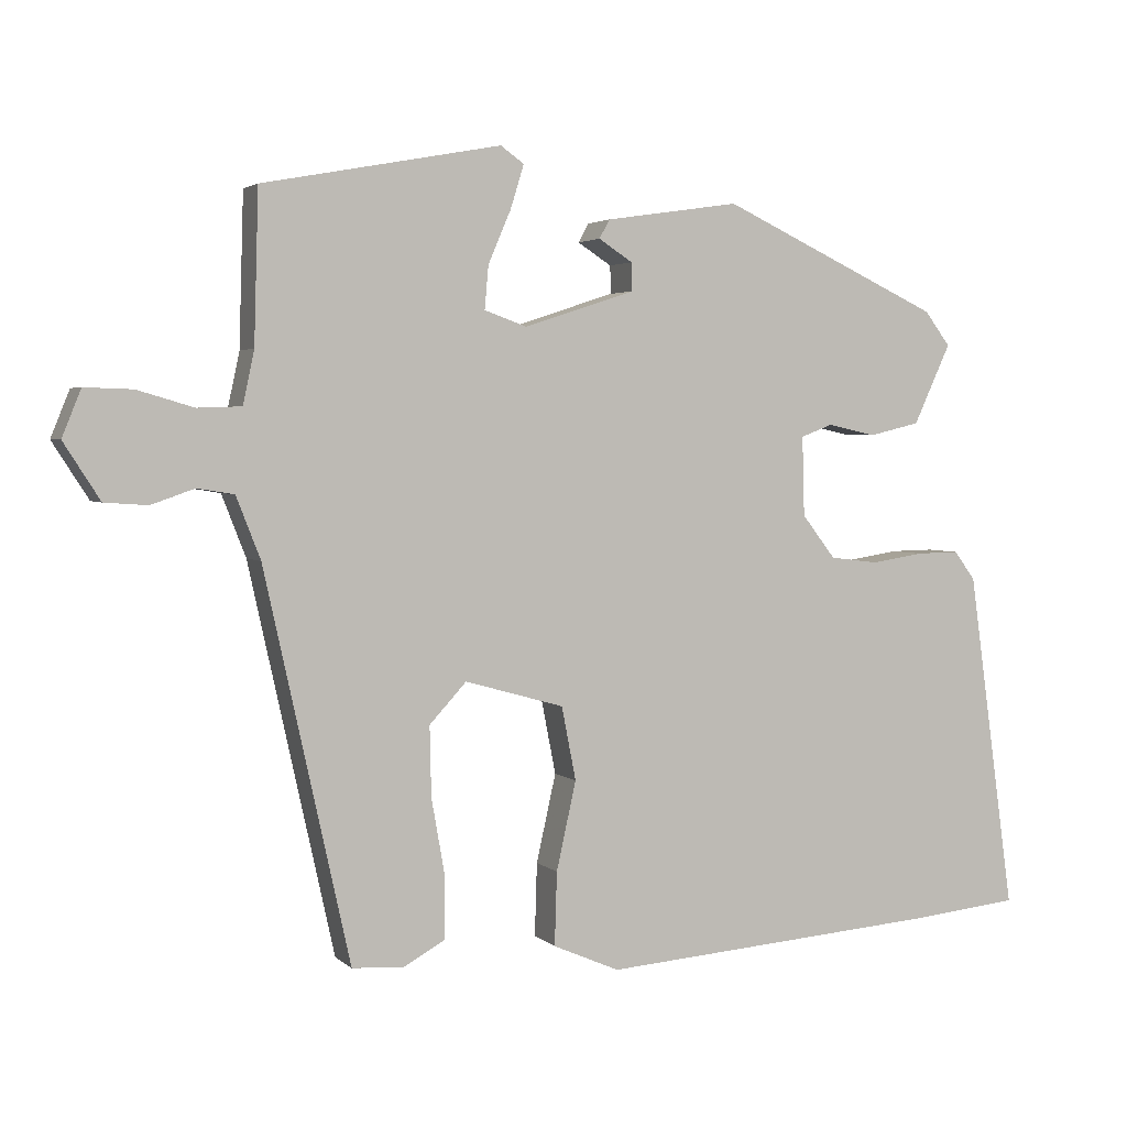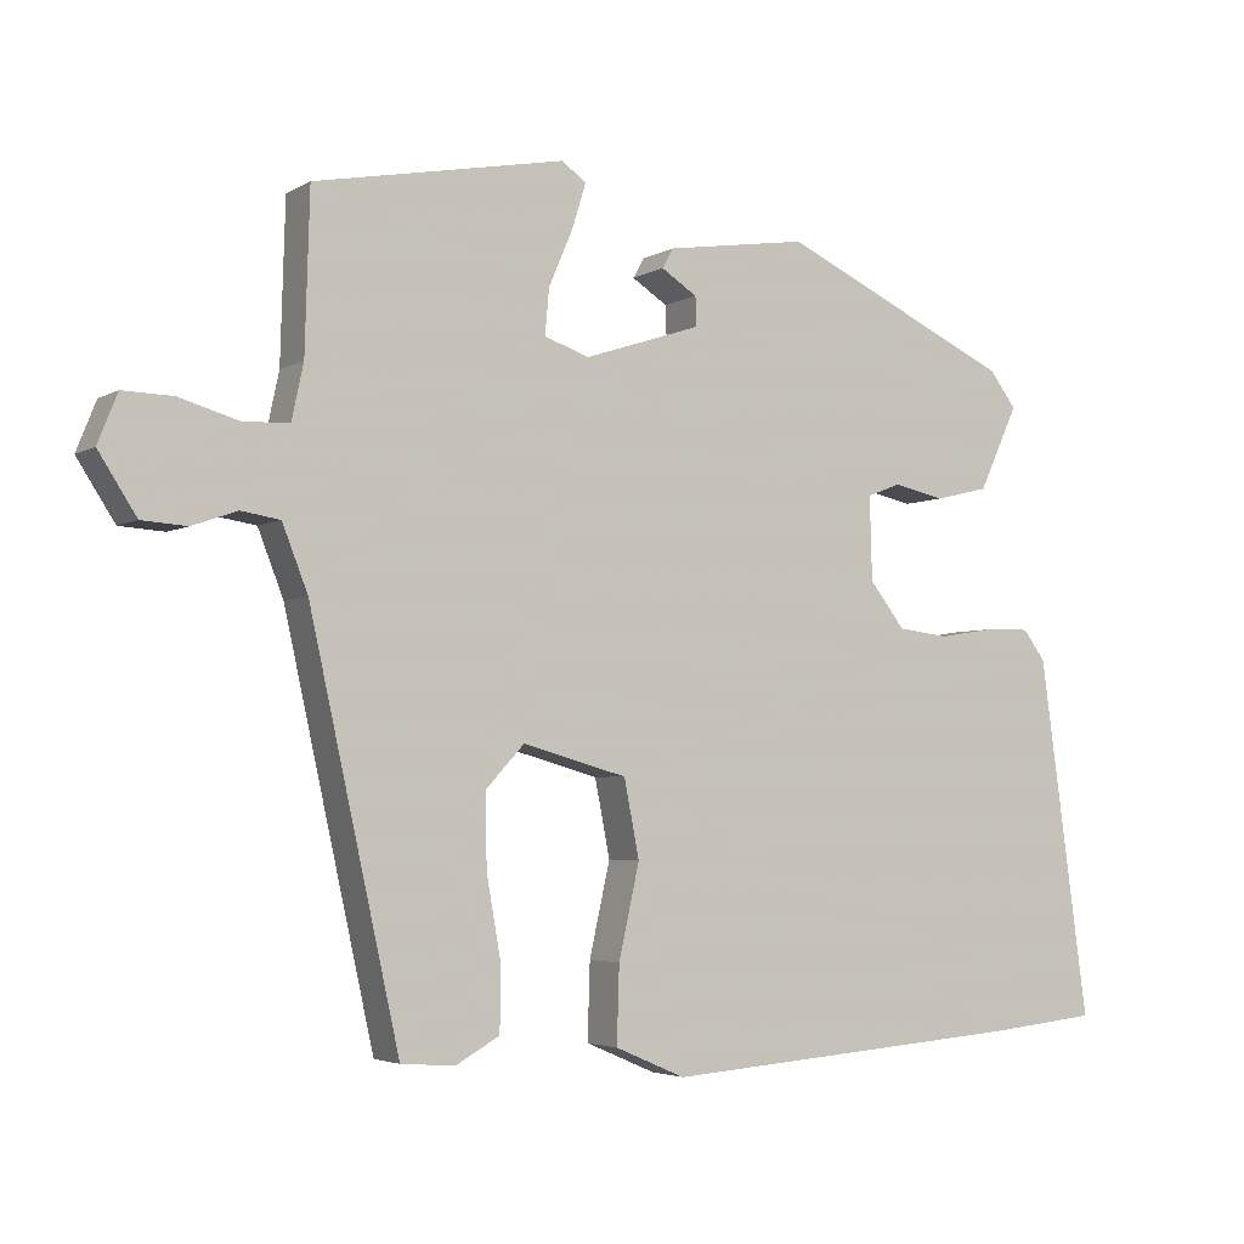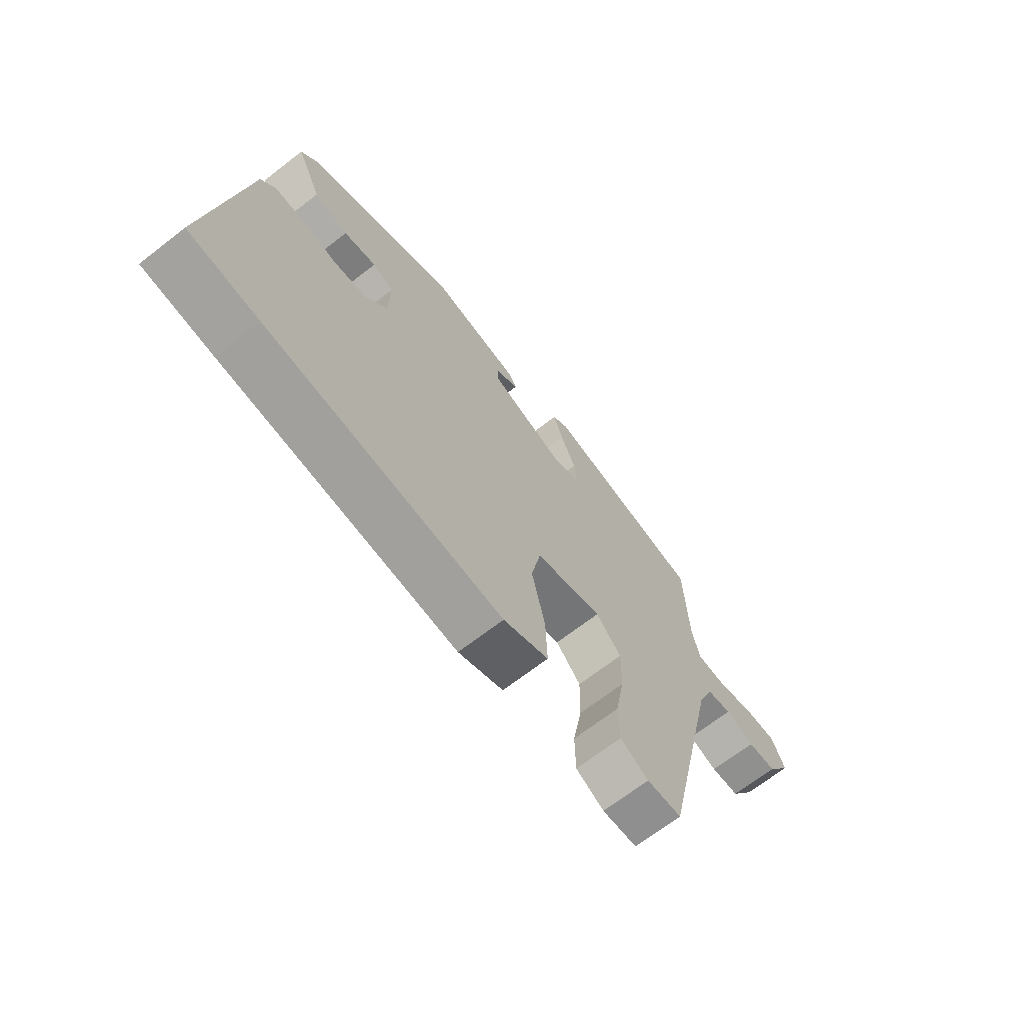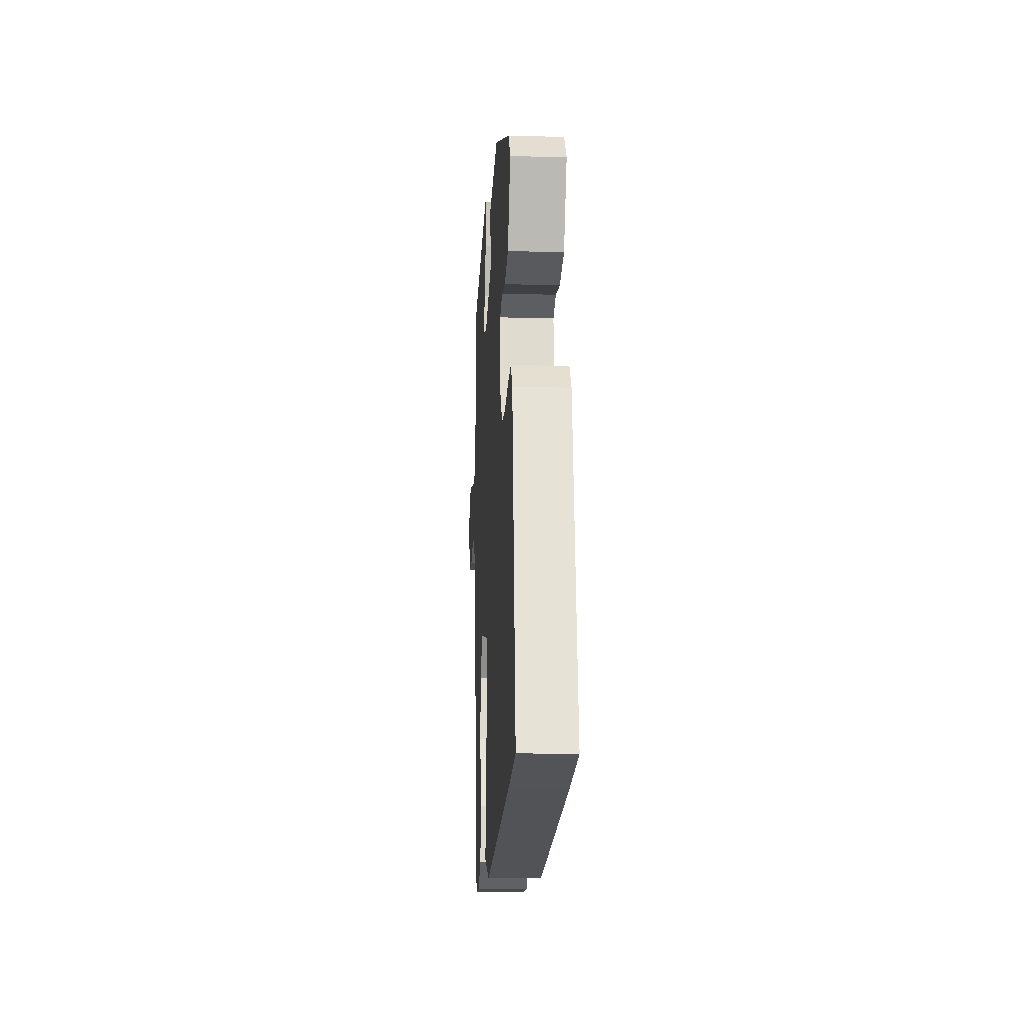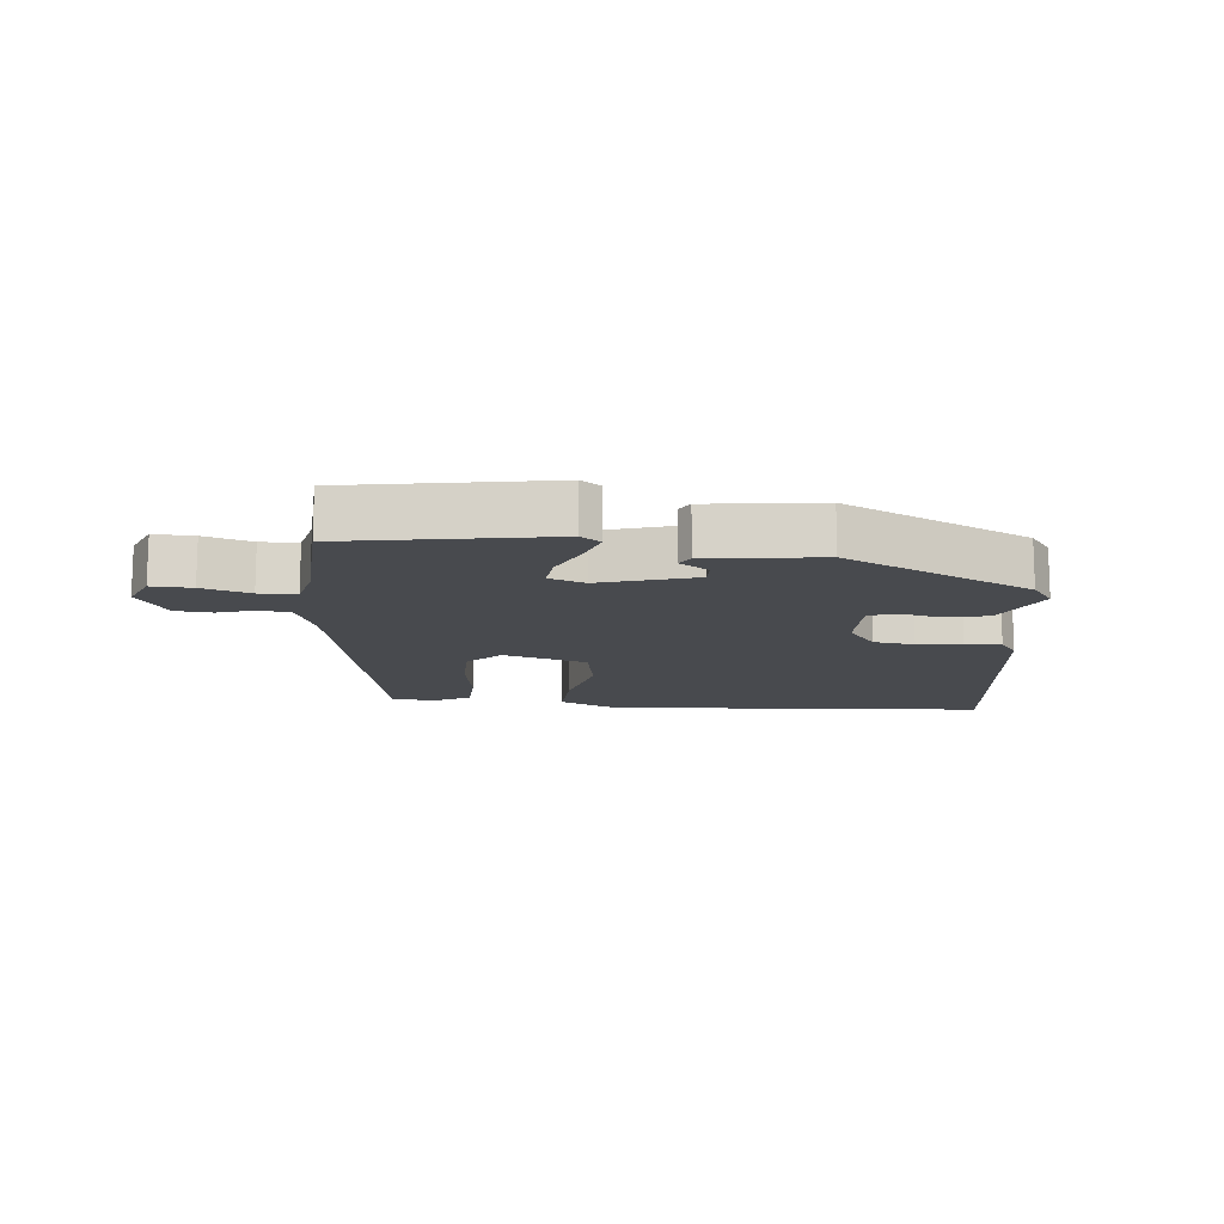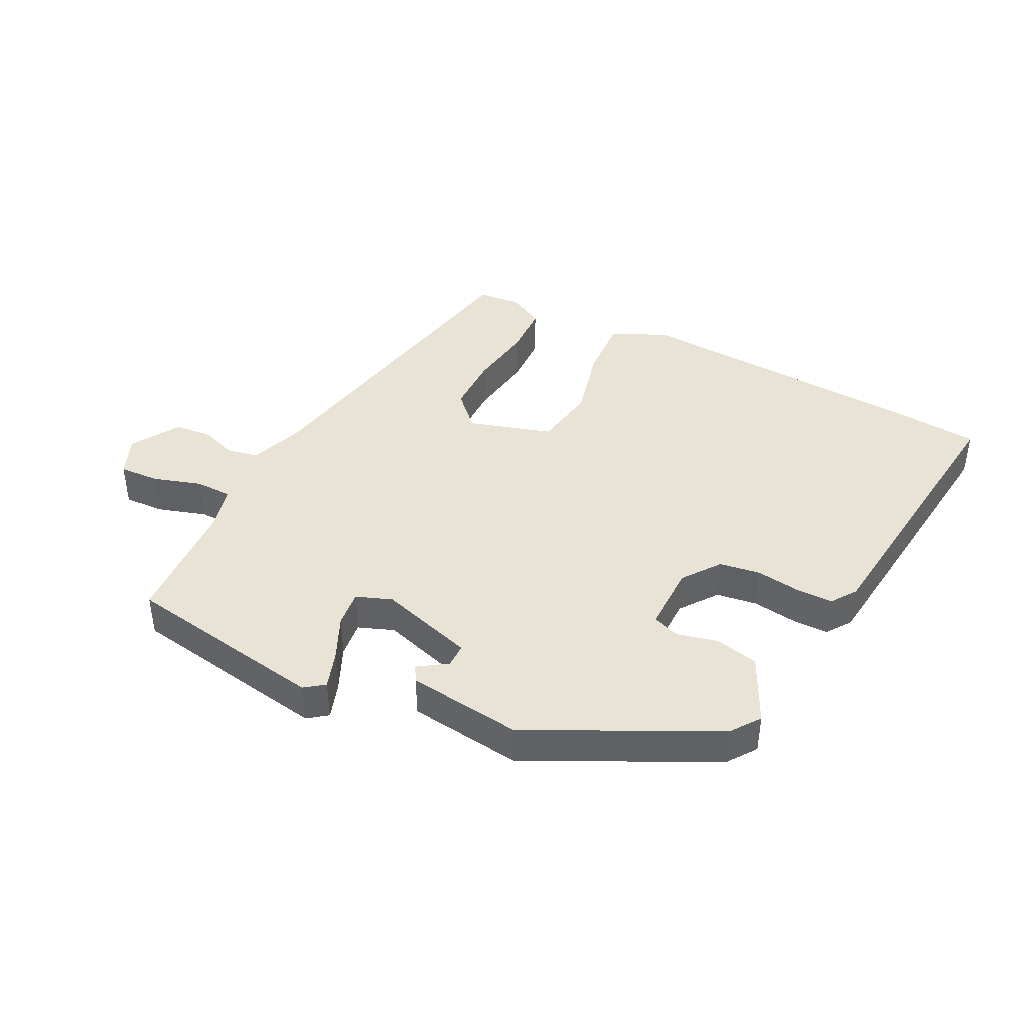
<metadata>
{"format":"obj","ext":"obj","renderer":"f3d","projection":"perspective","resolution":1024,"background":"white","views":[{"elev":3.1,"azim":-22.2,"up":"+Z"},{"elev":-3.7,"azim":-29.5,"up":"+Z"},{"elev":-68.5,"azim":127.8,"up":"+Z"},{"elev":-17.4,"azim":86.6,"up":"+Z"},{"elev":-13.3,"azim":-6.4,"up":"+Y"},{"elev":42.2,"azim":25.6,"up":"+Y"}]}
</metadata>
<code>
v 0.429 0.07 0.322
v 0.463 0.07 0.277
v 0.414 0.07 0.171
v 0.347 0.07 0.155
v 0.283 0.07 0.169
v 0.241 0.07 0.153
v 0.244 0.07 0.048
v 0.288 0.07 -0.009
v 0.352 0.07 -0.017
v 0.421 0.07 -0.006
v 0.478 0.07 -0.005
v 0.506 0.07 -0.043
v 0.568 0.07 -0.493
v 0.431 0.07 -0.507
v -0.027 0.07 -0.542
v -0.115 0.07 -0.504
v -0.112 0.07 -0.407
v -0.086 0.07 -0.29
v -0.105 0.07 -0.193
v -0.236 0.07 -0.156
v -0.285 0.07 -0.209
v -0.283 0.07 -0.301
v -0.265 0.07 -0.403
v -0.266 0.07 -0.484
v -0.321 0.07 -0.515
v -0.389 0.07 -0.51
v -0.502 0.07 0.002
v -0.534 0.07 0.084
v -0.583 0.07 0.092
v -0.64 0.07 0.072
v -0.697 0.07 0.076
v -0.745 0.07 0.151
v -0.72 0.07 0.213
v -0.657 0.07 0.211
v -0.582 0.07 0.189
v -0.524 0.07 0.191
v -0.509 0.07 0.261
v -0.503 0.07 0.461
v -0.188 0.07 0.52
v -0.157 0.07 0.498
v -0.175 0.07 0.44
v -0.205 0.07 0.37
v -0.21 0.07 0.313
v -0.154 0.07 0.293
v -0.007 0.07 0.341
v -0.008 0.07 0.378
v -0.053 0.07 0.407
v -0.039 0.07 0.432
v 0.138 0.07 0.458
v 0.429 0 0.322
v 0.463 0 0.277
v 0.414 0 0.171
v 0.347 0 0.155
v 0.283 0 0.169
v 0.241 0 0.153
v 0.244 0 0.048
v 0.288 0 -0.009
v 0.352 0 -0.017
v 0.421 0 -0.006
v 0.478 0 -0.005
v 0.506 0 -0.043
v 0.568 0 -0.493
v 0.431 0 -0.507
v -0.027 0 -0.542
v -0.115 0 -0.504
v -0.112 0 -0.407
v -0.086 0 -0.29
v -0.105 0 -0.193
v -0.236 0 -0.156
v -0.285 0 -0.209
v -0.283 0 -0.301
v -0.265 0 -0.403
v -0.266 0 -0.484
v -0.321 0 -0.515
v -0.389 0 -0.51
v -0.502 0 0.002
v -0.534 0 0.084
v -0.583 0 0.092
v -0.64 0 0.072
v -0.697 0 0.076
v -0.745 0 0.151
v -0.72 0 0.213
v -0.657 0 0.211
v -0.582 0 0.189
v -0.524 0 0.191
v -0.509 0 0.261
v -0.503 0 0.461
v -0.188 0 0.52
v -0.157 0 0.498
v -0.175 0 0.44
v -0.205 0 0.37
v -0.21 0 0.313
v -0.154 0 0.293
v -0.007 0 0.341
v -0.008 0 0.378
v -0.053 0 0.407
v -0.039 0 0.432
v 0.138 0 0.458
f 46 47 48 49
f 45 46 49 1
f 44 45 1 2
f 39 40 41 42
f 37 38 39 42
f 36 37 42 43
f 32 33 34 35
f 32 35 36
f 29 30 31 32
f 28 29 32 36
f 27 28 36 43
f 22 23 24 25
f 21 22 25 26
f 15 16 17 18
f 15 18 19
f 14 15 19
f 13 14 19
f 12 13 19
f 9 10 11 12
f 8 9 12 19
f 7 8 19 20
f 2 3 4 5
f 44 2 5 6
f 26 27 43 44
f 21 26 44
f 20 21 44
f 6 7 20 44
f 98 97 96 95
f 50 98 95 94
f 51 50 94 93
f 91 90 89 88
f 91 88 87 86
f 92 91 86 85
f 84 83 82 81
f 85 84 81
f 81 80 79 78
f 85 81 78 77
f 92 85 77 76
f 74 73 72 71
f 75 74 71 70
f 67 66 65 64
f 68 67 64
f 68 64 63
f 68 63 62
f 68 62 61
f 61 60 59 58
f 68 61 58 57
f 69 68 57 56
f 54 53 52 51
f 55 54 51 93
f 93 92 76 75
f 93 75 70
f 93 70 69
f 93 69 56 55
f 1 50 51 2
f 2 51 52 3
f 3 52 53 4
f 4 53 54 5
f 5 54 55 6
f 6 55 56 7
f 7 56 57 8
f 8 57 58 9
f 9 58 59 10
f 10 59 60 11
f 11 60 61 12
f 12 61 62 13
f 13 62 63 14
f 14 63 64 15
f 15 64 65 16
f 16 65 66 17
f 17 66 67 18
f 18 67 68 19
f 19 68 69 20
f 20 69 70 21
f 21 70 71 22
f 22 71 72 23
f 23 72 73 24
f 24 73 74 25
f 25 74 75 26
f 26 75 76 27
f 27 76 77 28
f 28 77 78 29
f 29 78 79 30
f 30 79 80 31
f 31 80 81 32
f 32 81 82 33
f 33 82 83 34
f 34 83 84 35
f 35 84 85 36
f 36 85 86 37
f 37 86 87 38
f 38 87 88 39
f 39 88 89 40
f 40 89 90 41
f 41 90 91 42
f 42 91 92 43
f 43 92 93 44
f 44 93 94 45
f 45 94 95 46
f 46 95 96 47
f 47 96 97 48
f 48 97 98 49
f 49 98 50 1

</code>
